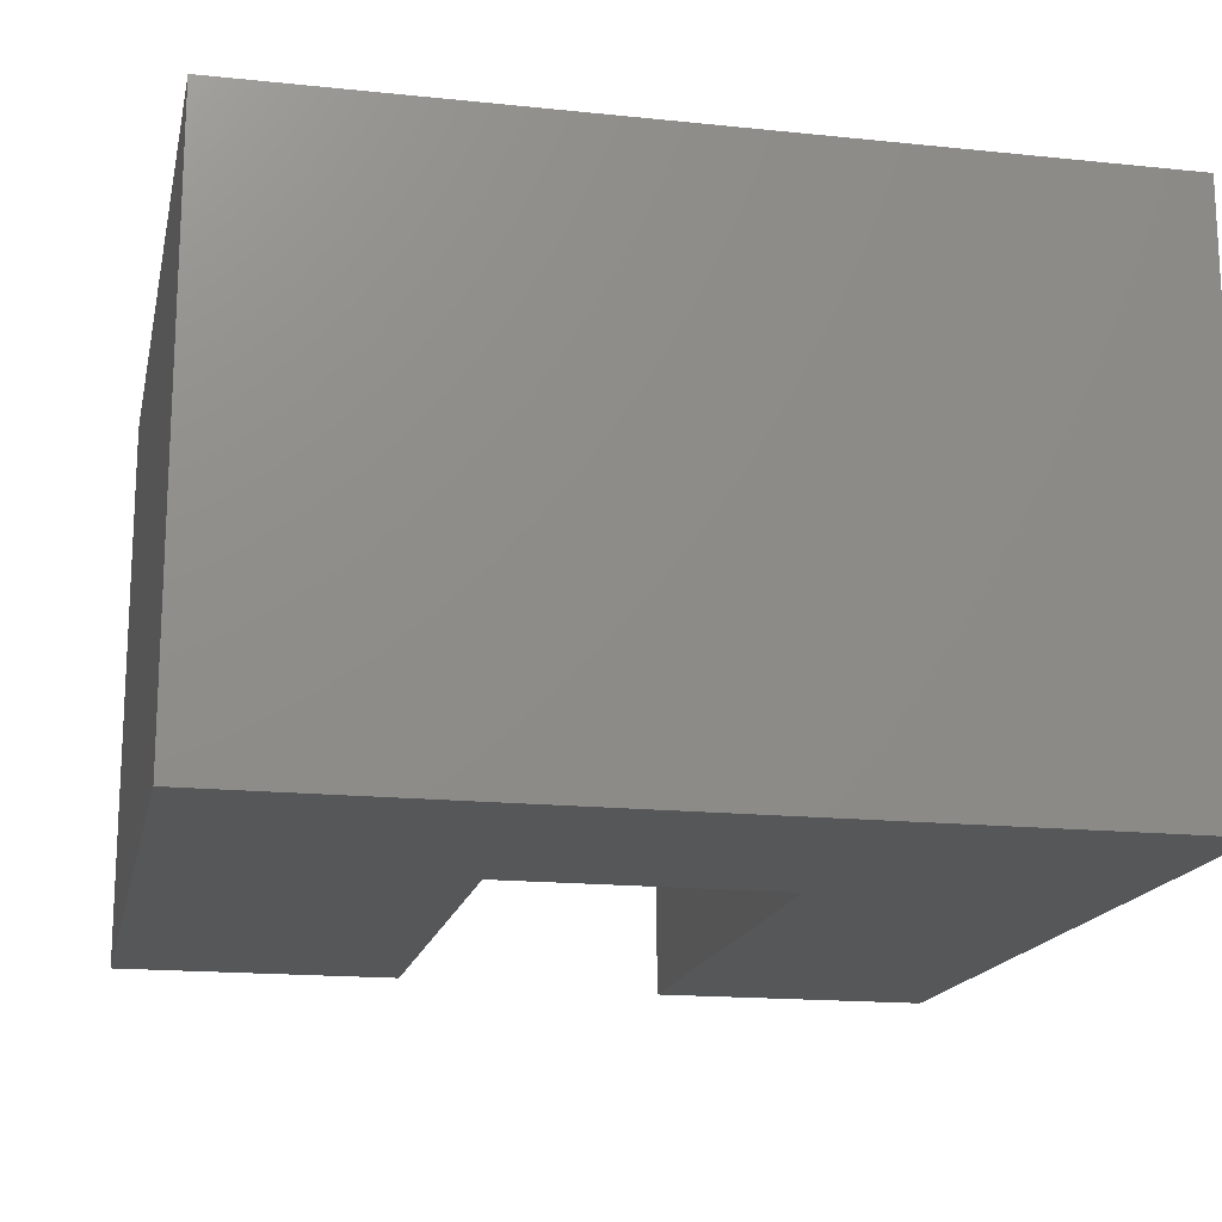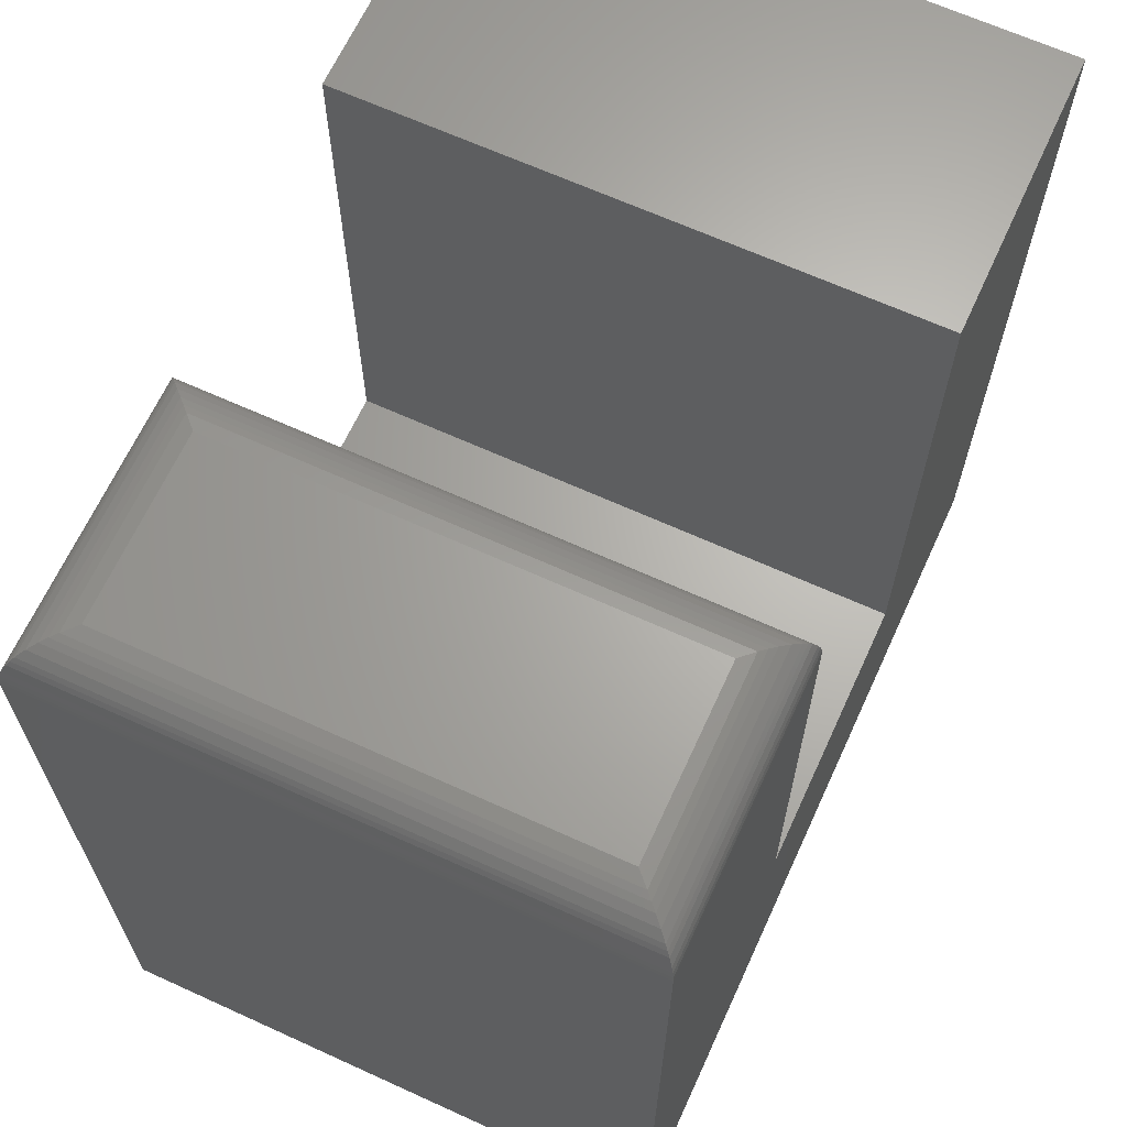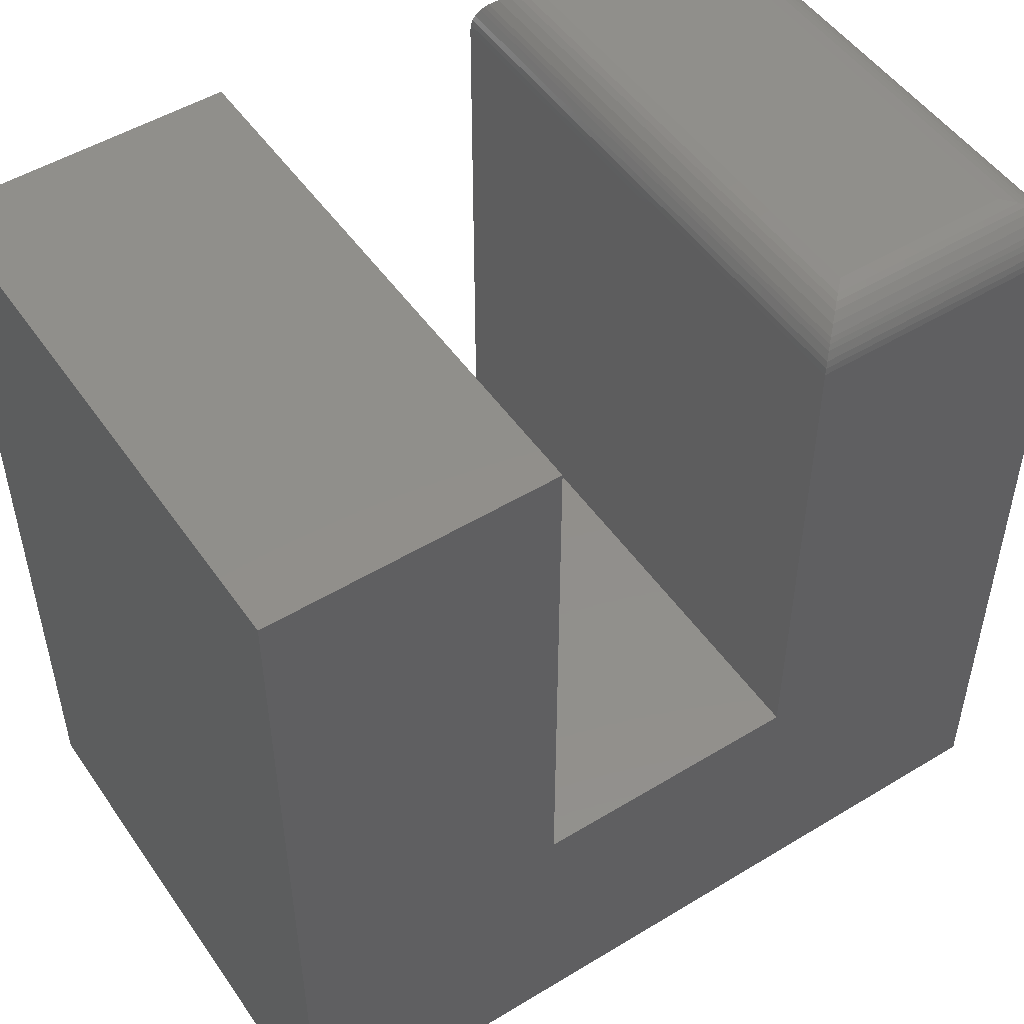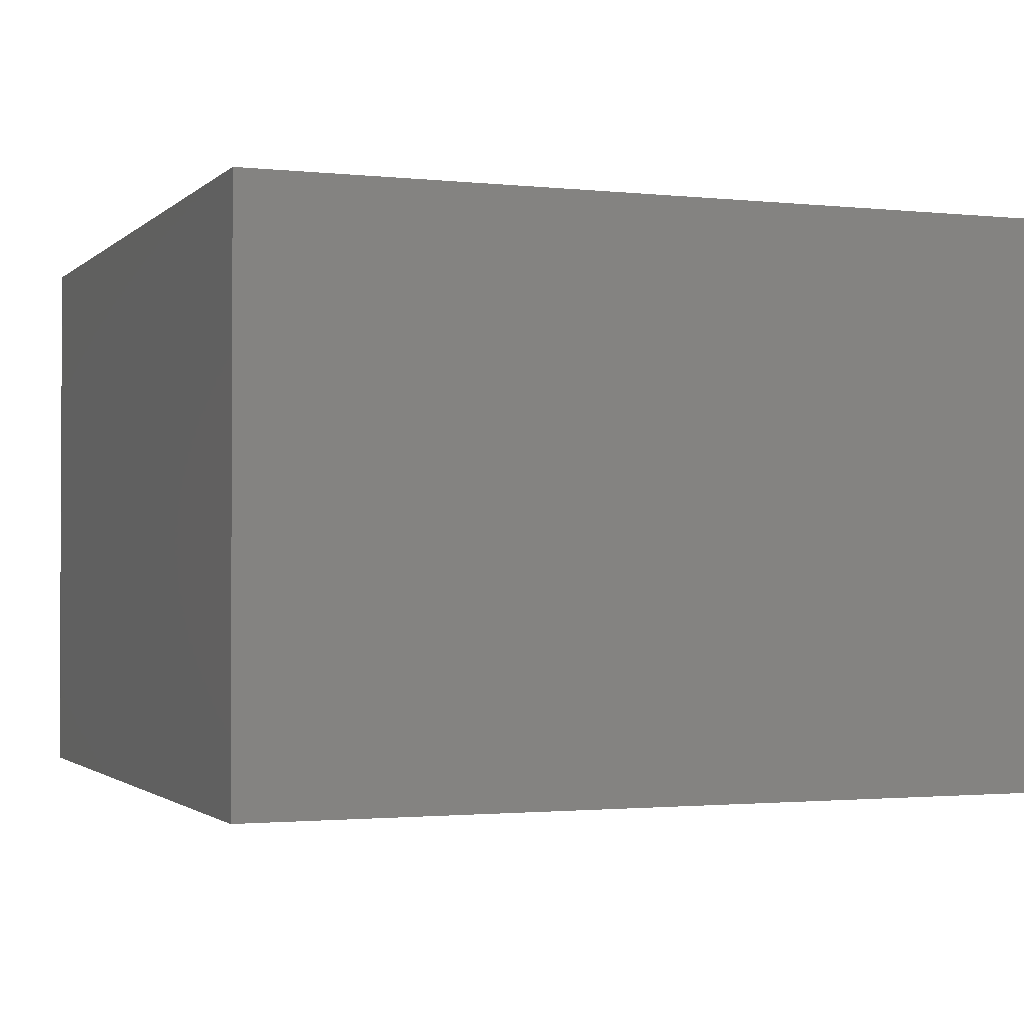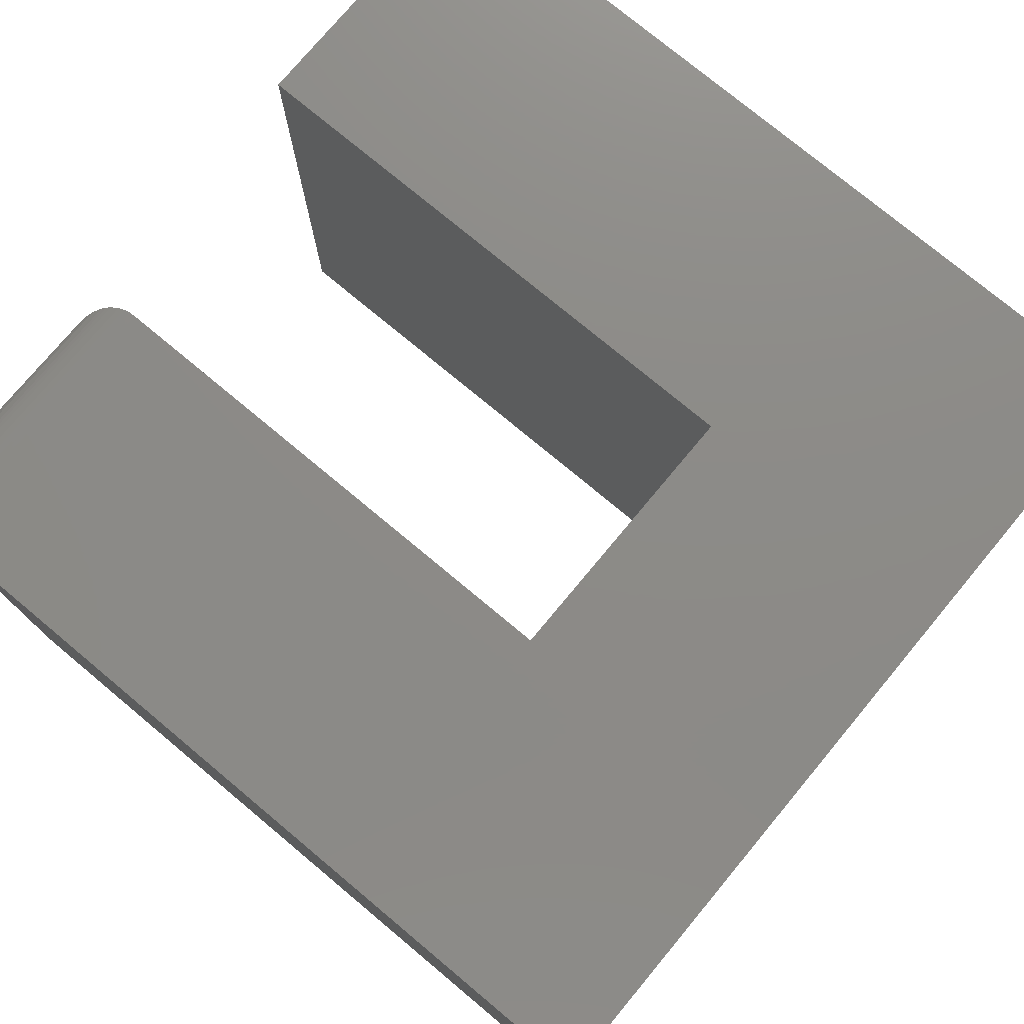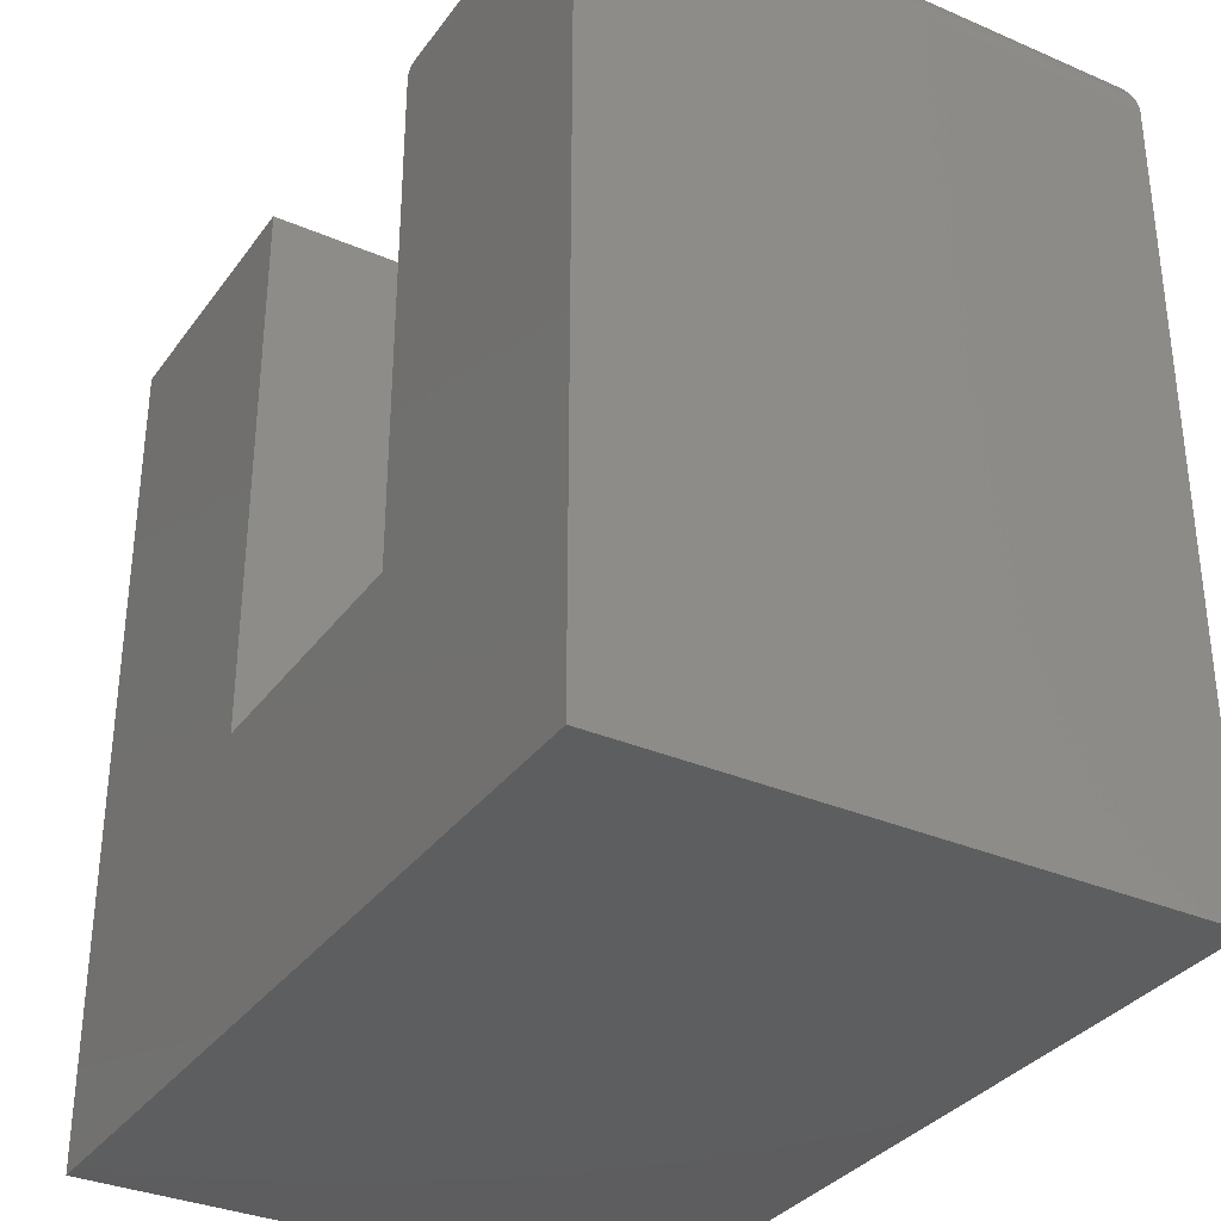
<metadata>
{"format":"stl","ext":"stl","renderer":"f3d","projection":"perspective","resolution":1024,"background":"white","views":[{"elev":-16.8,"azim":168.1,"up":"+Y"},{"elev":65.7,"azim":114.6,"up":"+Z"},{"elev":50.4,"azim":-33.6,"up":"+Z"},{"elev":-1.6,"azim":158.7,"up":"+Y"},{"elev":76.4,"azim":129.8,"up":"+Y"},{"elev":-33.5,"azim":59.5,"up":"+Z"}]}
</metadata>
<code>
# stl→obj: 60 verts, 116 faces
v 0.75 -0.5 0.7031
v 0.4974 -0.5 0.7031
v 0.75 -0.5 -4.592e-17
v 0.4974 -0.5 0.2526
v 0 -0.5 0
v 0.2526 -0.5 0.2526
v 4.592e-17 -0.5 0.75
v 0.2526 -0.5 0.75
v 0.75 0 -4.592e-17
v 0.4974 0 0.7031
v 0.75 0 0.7031
v 0.4974 0 0.2526
v 0 0 0
v 0.2526 0 0.2526
v 4.592e-17 0 0.75
v 0.2526 0 0.75
v 0.7031 -0.4531 0.75
v 0.7031 -0.04688 0.75
v 0.5442 -0.4531 0.75
v 0.5442 -0.04688 0.75
v 0.533 -0.03561 0.7486
v 0.533 -0.4644 0.7486
v 0.4977 -0.0003595 0.7089
v 0.4988 -0.4986 0.7145
v 0.4988 -0.001402 0.7145
v 0.5005 -0.4969 0.7199
v 0.5005 -0.003121 0.7199
v 0.5038 -0.4936 0.7268
v 0.5038 -0.006413 0.7268
v 0.5063 -0.4911 0.7307
v 0.5063 -0.00894 0.7307
v 0.5091 -0.4883 0.7342
v 0.5091 -0.01174 0.7342
v 0.5153 -0.482 0.74
v 0.5153 -0.01796 0.74
v 0.5221 -0.4752 0.7445
v 0.5221 -0.02478 0.7445
v 0.5275 -0.4699 0.7469
v 0.5275 -0.03013 0.7469
v 0.4977 -0.4996 0.7089
v 0.7144 -0.4644 0.7486
v 0.7199 -0.4699 0.7469
v 0.7252 -0.4752 0.7445
v 0.732 -0.482 0.74
v 0.7383 -0.4883 0.7342
v 0.7411 -0.4911 0.7307
v 0.7436 -0.4936 0.7268
v 0.7469 -0.4969 0.7199
v 0.7486 -0.4986 0.7145
v 0.7496 -0.4996 0.7089
v 0.7144 -0.0356 0.7486
v 0.7199 -0.03013 0.7469
v 0.7252 -0.02477 0.7445
v 0.732 -0.01796 0.74
v 0.7383 -0.01174 0.7342
v 0.7411 -0.00894 0.7307
v 0.7436 -0.006413 0.7268
v 0.7469 -0.003121 0.7199
v 0.7486 -0.001402 0.7145
v 0.7496 -0.0003595 0.7089
f 1 2 3
f 3 2 4
f 3 4 5
f 5 4 6
f 5 6 7
f 7 6 8
f 9 10 11
f 10 9 12
f 12 9 13
f 12 13 14
f 14 13 15
f 14 15 16
f 10 12 2
f 2 12 4
f 17 18 19
f 19 18 20
f 3 9 1
f 1 9 11
f 19 21 22
f 19 20 21
f 23 24 25
f 25 24 26
f 25 26 27
f 27 26 28
f 27 28 29
f 29 28 30
f 29 30 31
f 31 30 32
f 31 32 33
f 33 32 34
f 33 34 35
f 35 34 36
f 35 36 37
f 37 36 38
f 37 38 39
f 39 38 22
f 39 22 21
f 10 2 23
f 23 2 40
f 23 40 24
f 17 22 41
f 17 19 22
f 41 22 38
f 41 38 42
f 42 38 36
f 42 36 43
f 43 36 34
f 43 34 44
f 44 34 32
f 44 32 45
f 45 32 30
f 45 30 46
f 46 30 28
f 46 28 47
f 47 28 26
f 47 26 48
f 48 26 24
f 48 24 49
f 49 24 40
f 2 1 40
f 40 1 50
f 40 50 49
f 18 41 51
f 18 17 41
f 51 41 42
f 51 42 52
f 52 42 43
f 52 43 53
f 53 43 44
f 53 44 54
f 54 44 45
f 54 45 55
f 55 45 46
f 55 46 56
f 56 46 47
f 56 47 57
f 57 47 48
f 57 48 58
f 58 48 49
f 58 49 59
f 59 49 50
f 1 11 50
f 50 11 60
f 50 60 59
f 20 51 21
f 20 18 51
f 60 25 59
f 59 25 27
f 59 27 58
f 58 27 29
f 58 29 57
f 57 29 31
f 57 31 56
f 56 31 33
f 56 33 55
f 55 33 35
f 55 35 54
f 54 35 37
f 54 37 53
f 53 37 39
f 53 39 52
f 52 39 21
f 52 21 51
f 11 10 60
f 60 10 23
f 60 23 25
f 7 15 5
f 5 15 13
f 8 16 7
f 7 16 15
f 14 16 6
f 6 16 8
f 12 14 4
f 4 14 6
f 5 13 3
f 3 13 9

</code>
